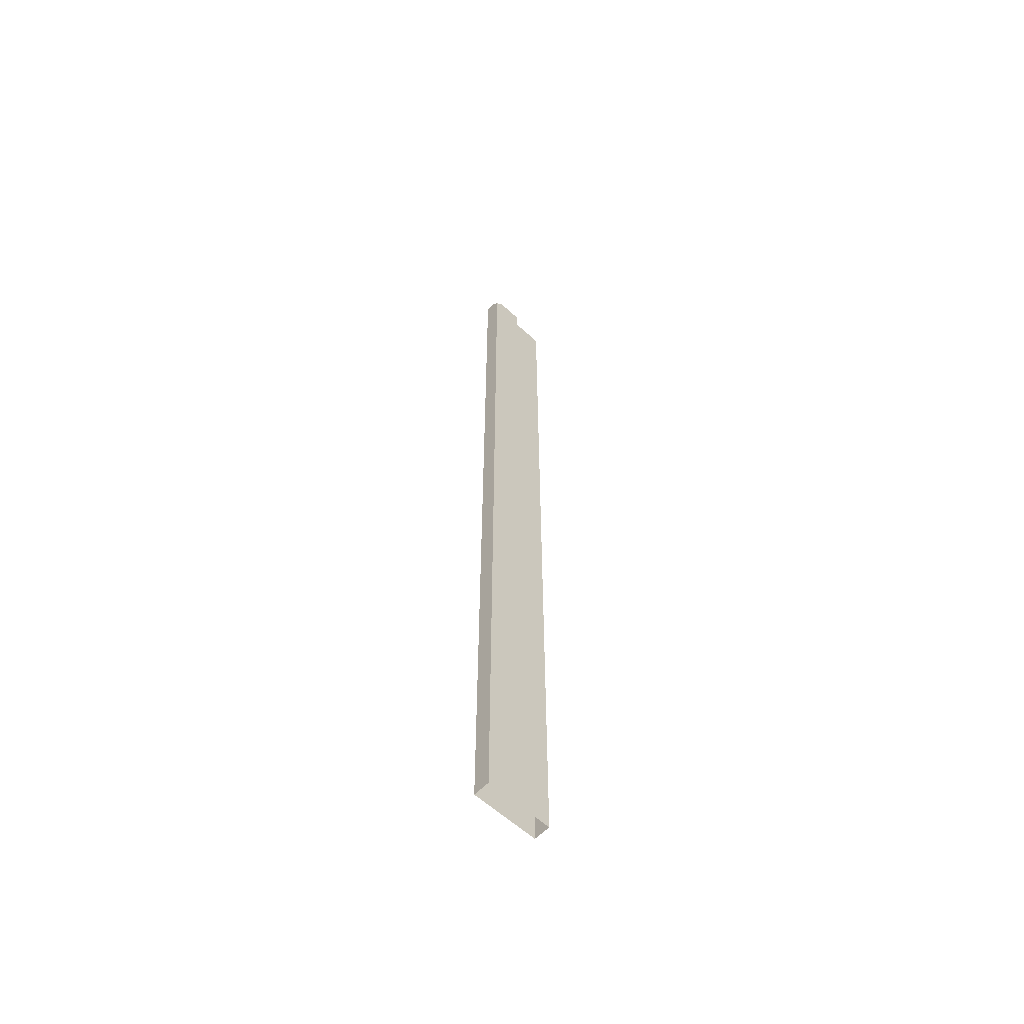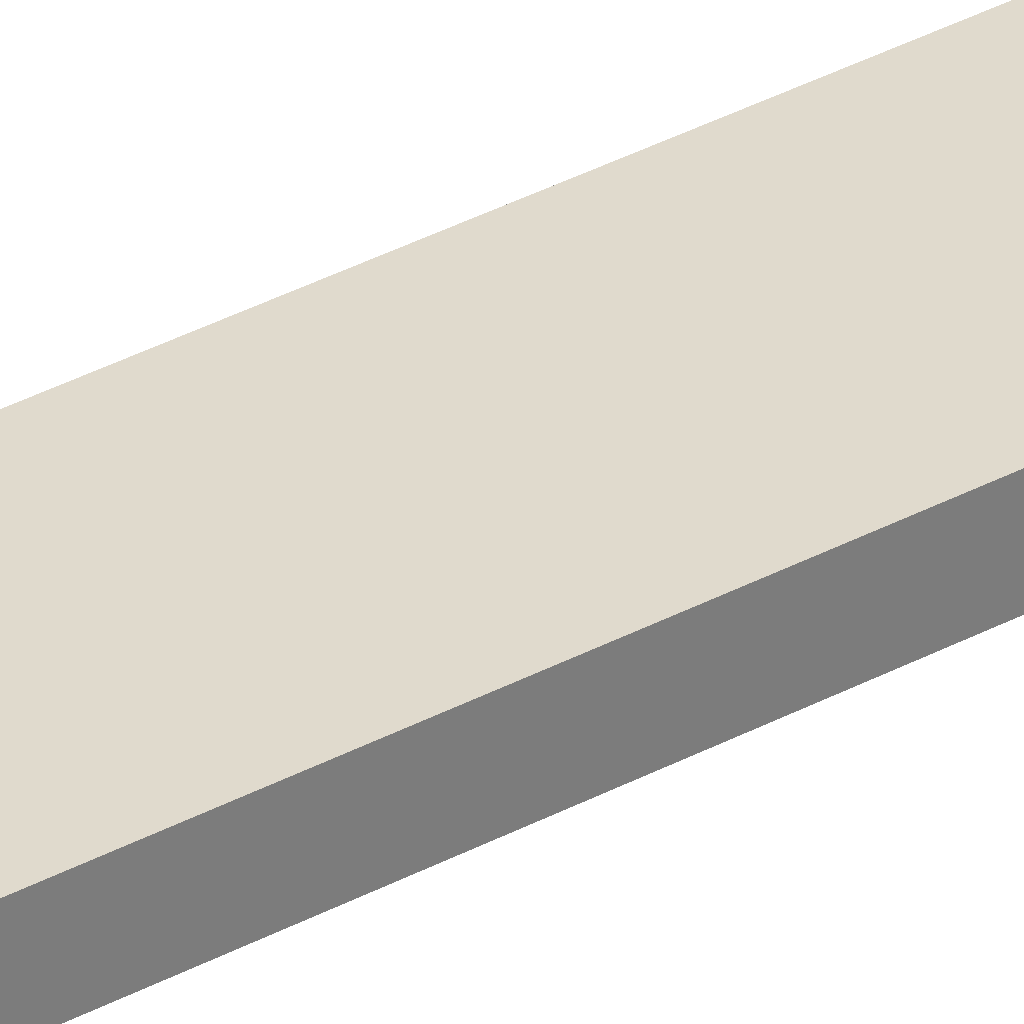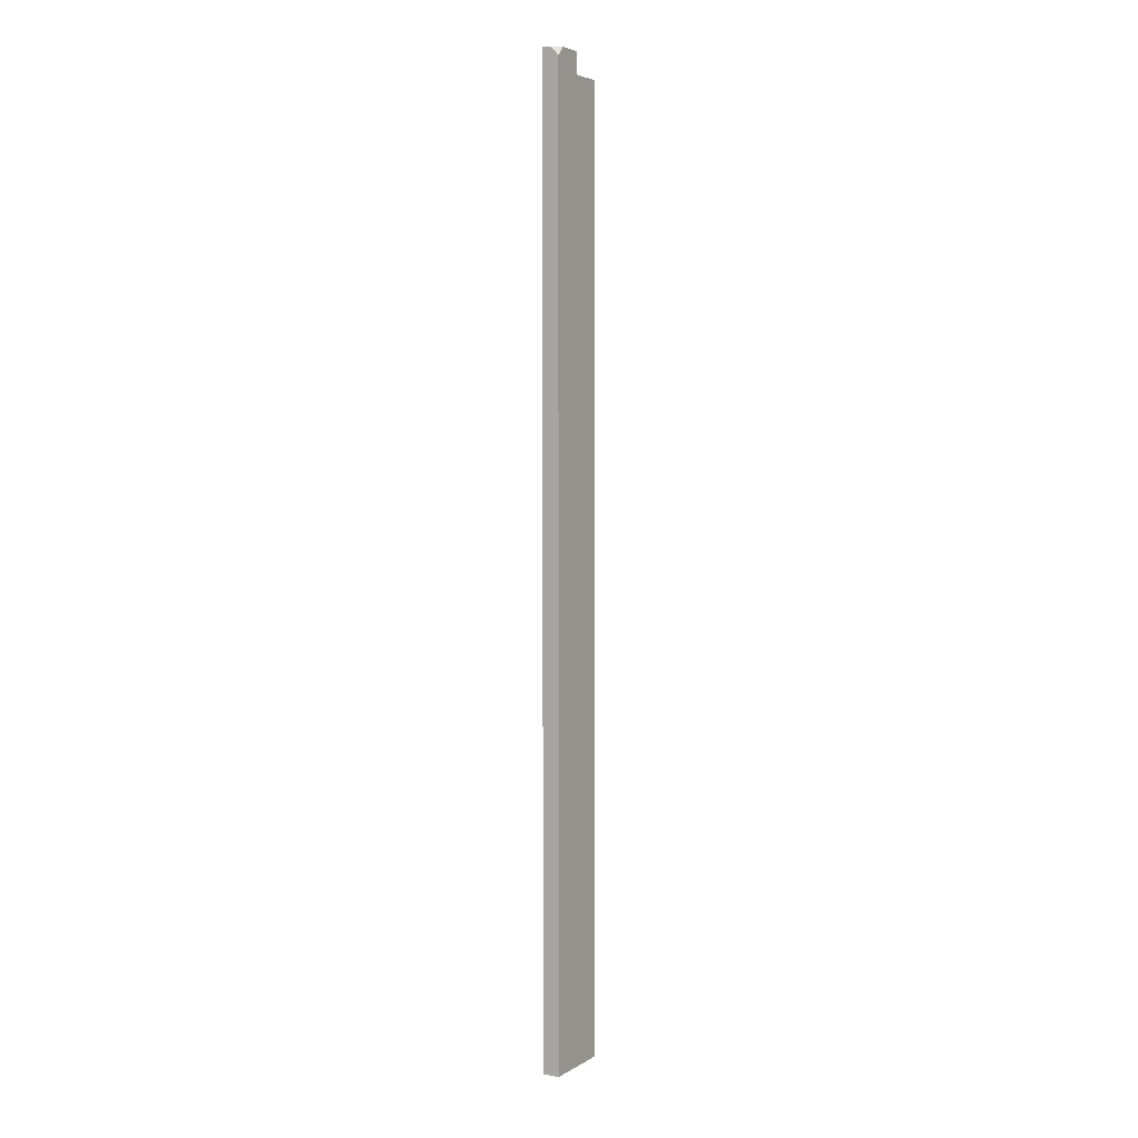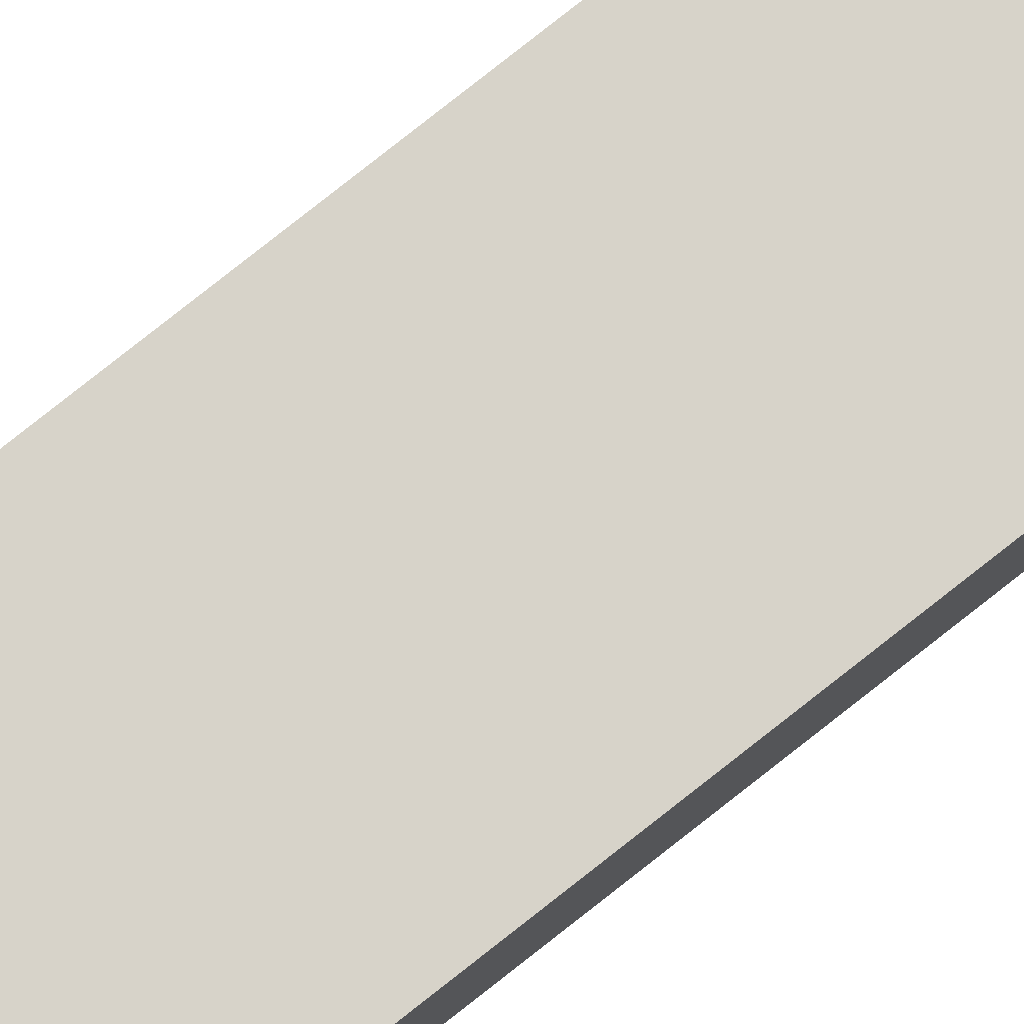
<metadata>
{"format":"obj","ext":"obj","renderer":"f3d","projection":"perspective","resolution":1024,"background":"white","views":[{"elev":-59.4,"azim":136.6,"up":"+Z"},{"elev":33.1,"azim":-127.2,"up":"+Y"},{"elev":4.5,"azim":120.1,"up":"+Z"},{"elev":76.2,"azim":-128.6,"up":"+Y"}]}
</metadata>
<code>
g pb_Mesh244832
v -0.5 4 40.25
v 6.104e-05 4 39.75
v 3.052e-05 3.5 40.25
v -2 3 39
v 0 3 39
v 0 3 -16
v -4 3 -16
v -4 3 39
v -0.5 4 40.25
v 3.052e-05 3.5 40.25
v 0 3 40.25
v -2 3 40.25
v -2 4 40.25
v -4 3 39
v -2 4 39
v -2 3 39
v -4 4 39
v 0 3.5 39
v 0 3 39
v 3.052e-05 3.5 40.25
v 0 3 40.25
v 0 3 40.25
v -2 3 40.25
v -2 3 39
v -2 4 39
v -2 3 40.25
v -2 4 40.25
v -2 4 39
v -0.5 4 39
v -2 4 40.25
v -0.5 4 40.25
v -0.5 4 39
v 0 4 38.5
v -0.5 4 40.25
v 6.104e-05 4 39.75
v 0 4 38.5
v 6.104e-05 4 39.75
v -4 4 11.5
v -2 4 11.5
v -4 4 39
v 0 4 11.25
v 0 4 38.5
v -4 4 39
v -4 3 39
v -4 4 11.5
v -4 3 -16
v -4 4 -2.25
v -4 4 -16
v 0 4 -2.375
v 0 4 -16
v 0 3 -16
v 0 4 11.25
v -4 4 -16
v -2 4 -16
v -2 4 -2.25
v -4 4 -2.25
v 0 4 -16
v 0 4 -2.375
g pb_Mesh244832_0
g pb_Mesh244832_1
f 3 2 1
f 6 5 4
f 6 4 7
f 8 7 4
f 11 10 9
f 9 12 11
f 9 13 12
f 16 15 14
f 15 17 14
f 20 19 18
f 20 21 19
f 22 4 5
f 22 23 4
f 26 25 24
f 26 27 25
f 30 29 28
f 30 31 29
f 34 33 32
f 34 35 33
f 37 18 36
f 37 20 18
f 28 39 38
f 28 38 40
f 42 41 39
f 28 42 39
f 28 29 42
f 45 44 43
f 44 45 46
f 46 45 47
f 47 48 46
f 51 50 49
f 51 49 52
f 19 51 52
f 52 36 19
f 19 36 18
f 55 54 53
f 55 53 56
f 39 55 56
f 39 56 38
f 58 57 54
f 58 54 55
f 41 58 55
f 41 55 39

</code>
